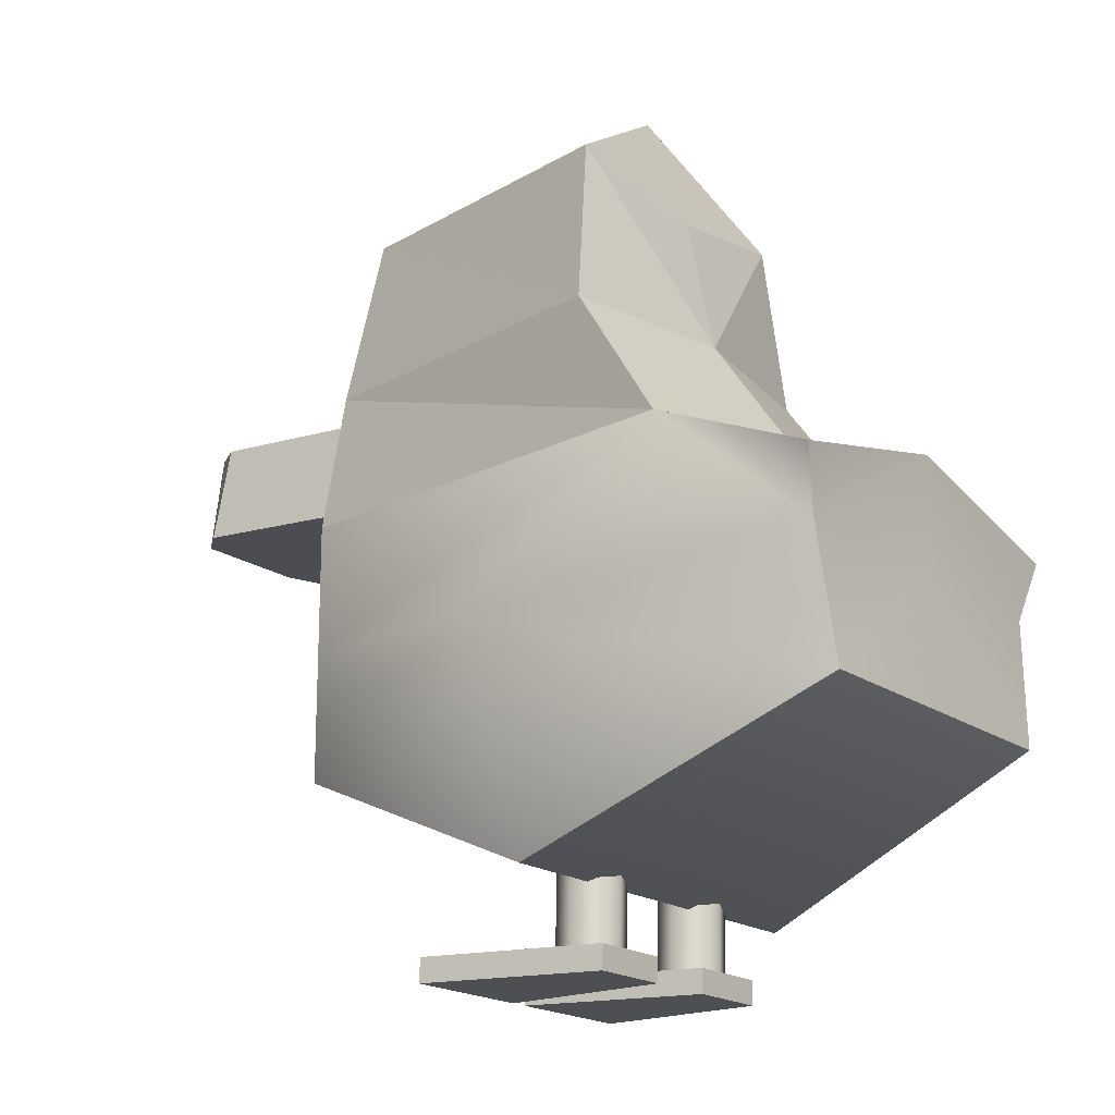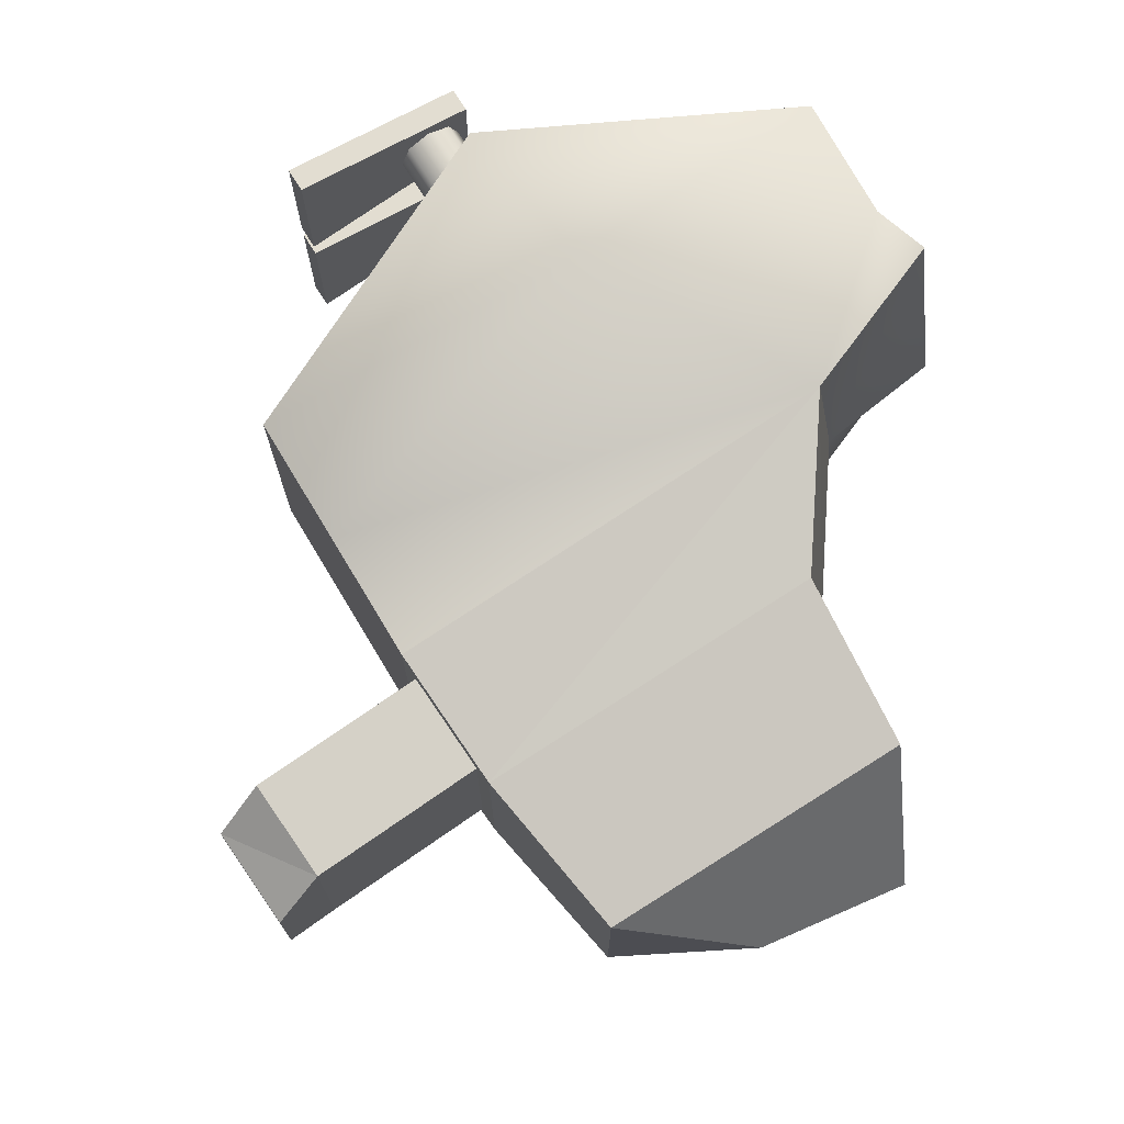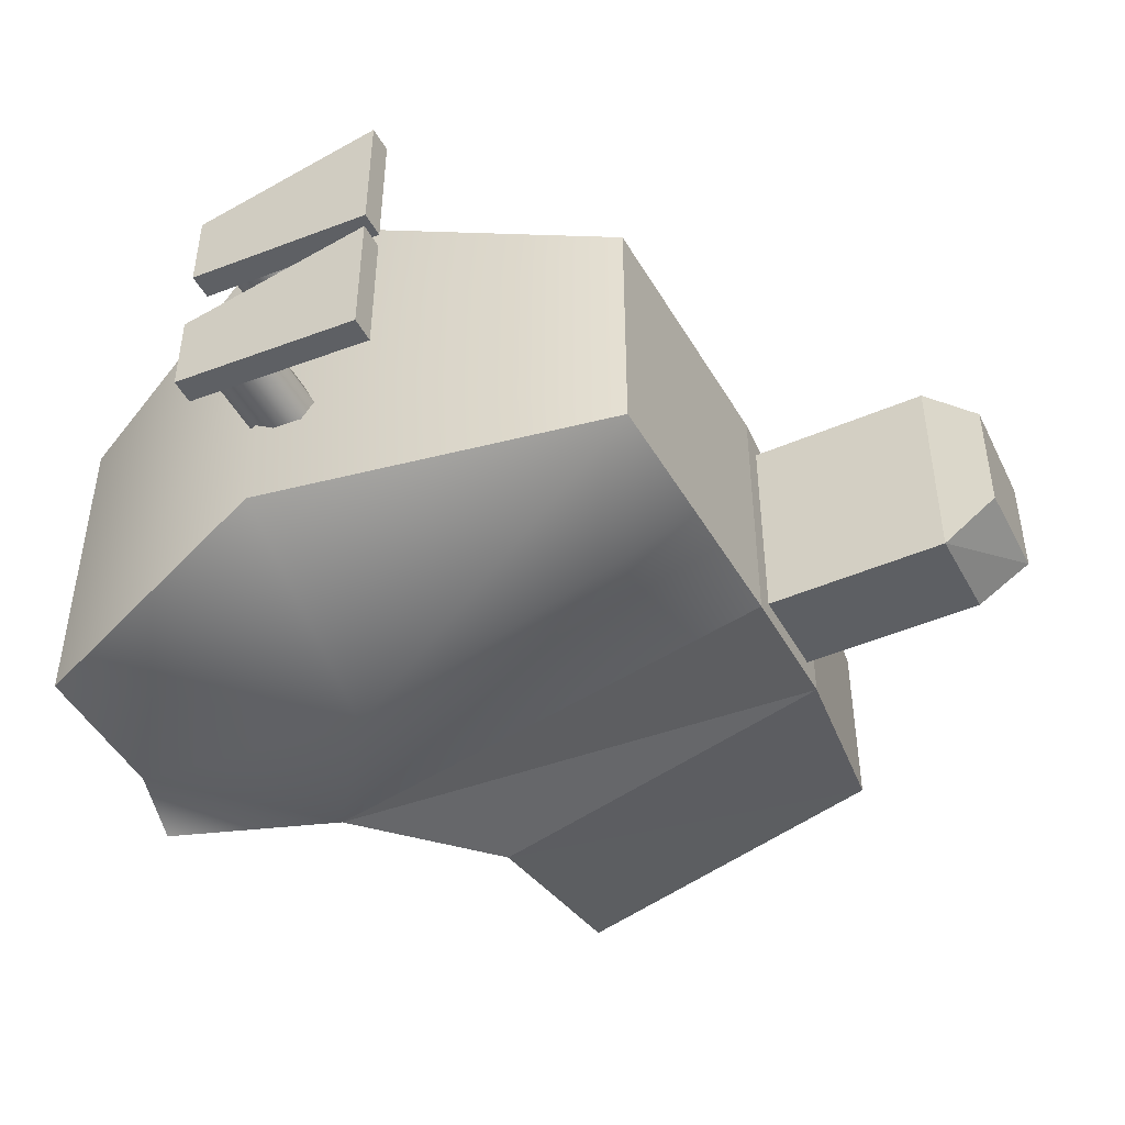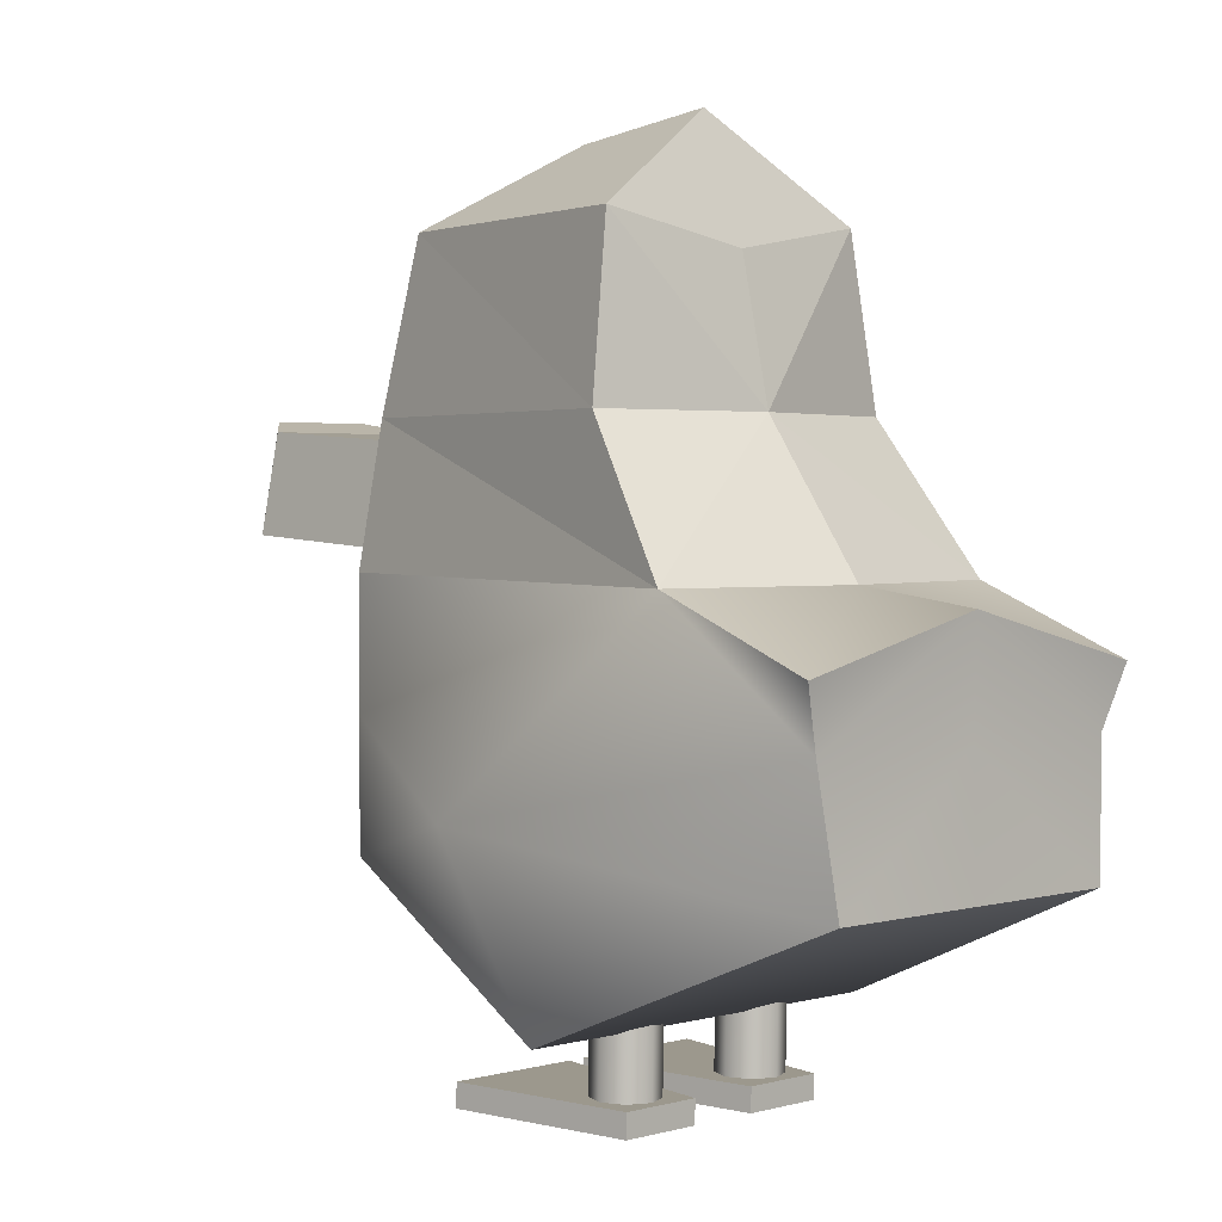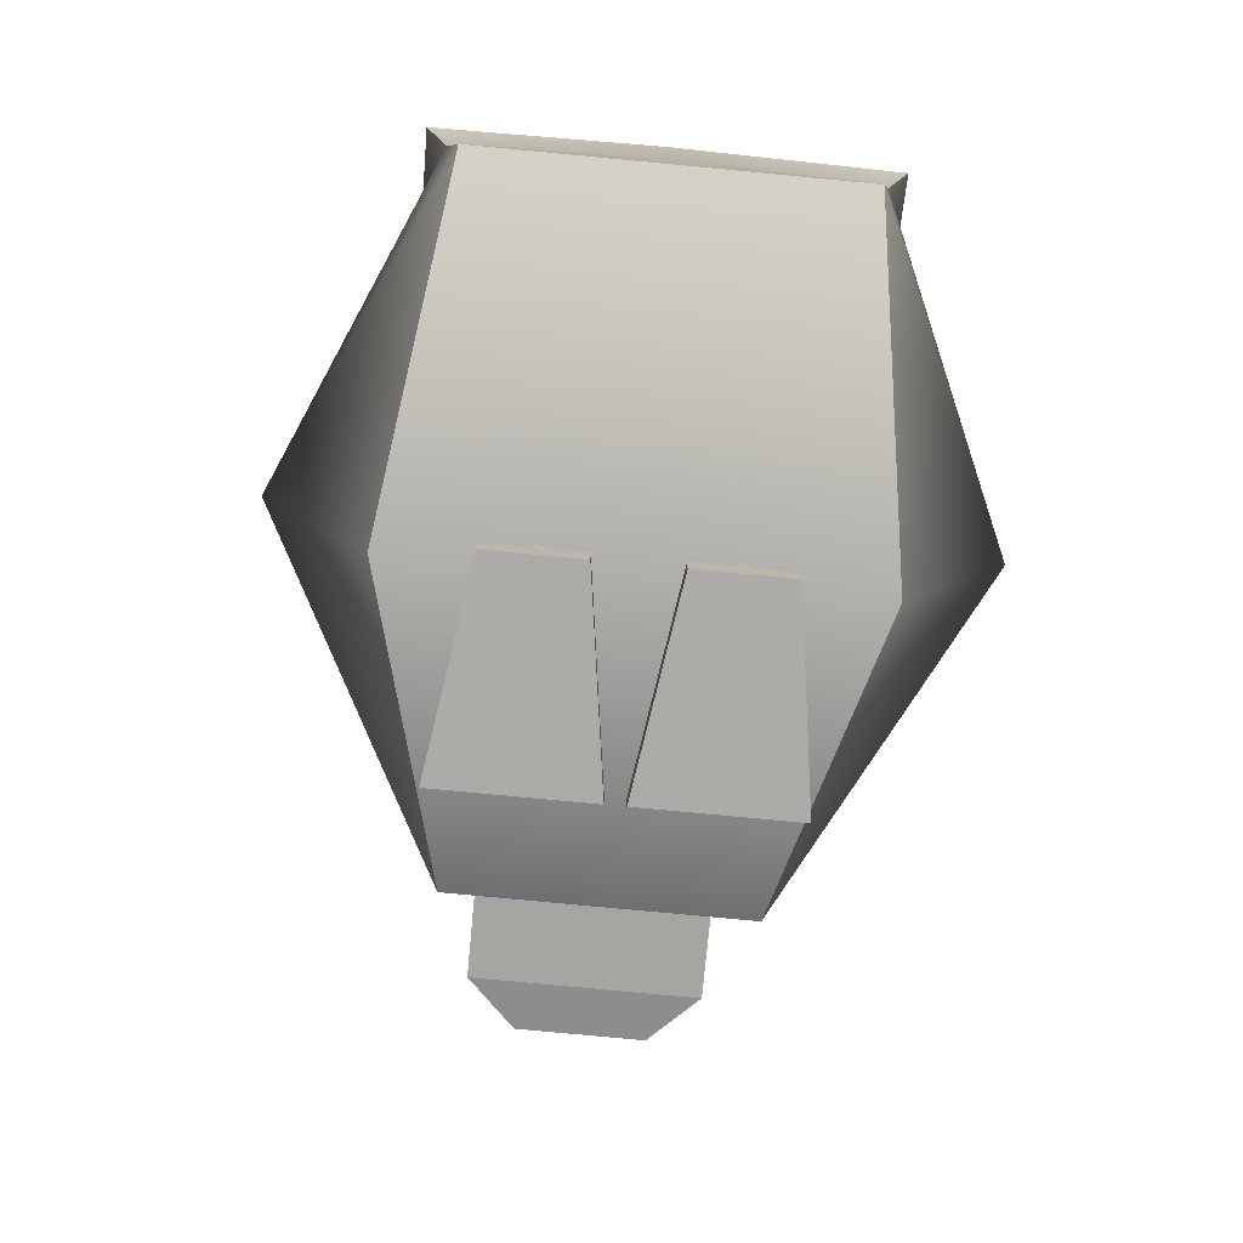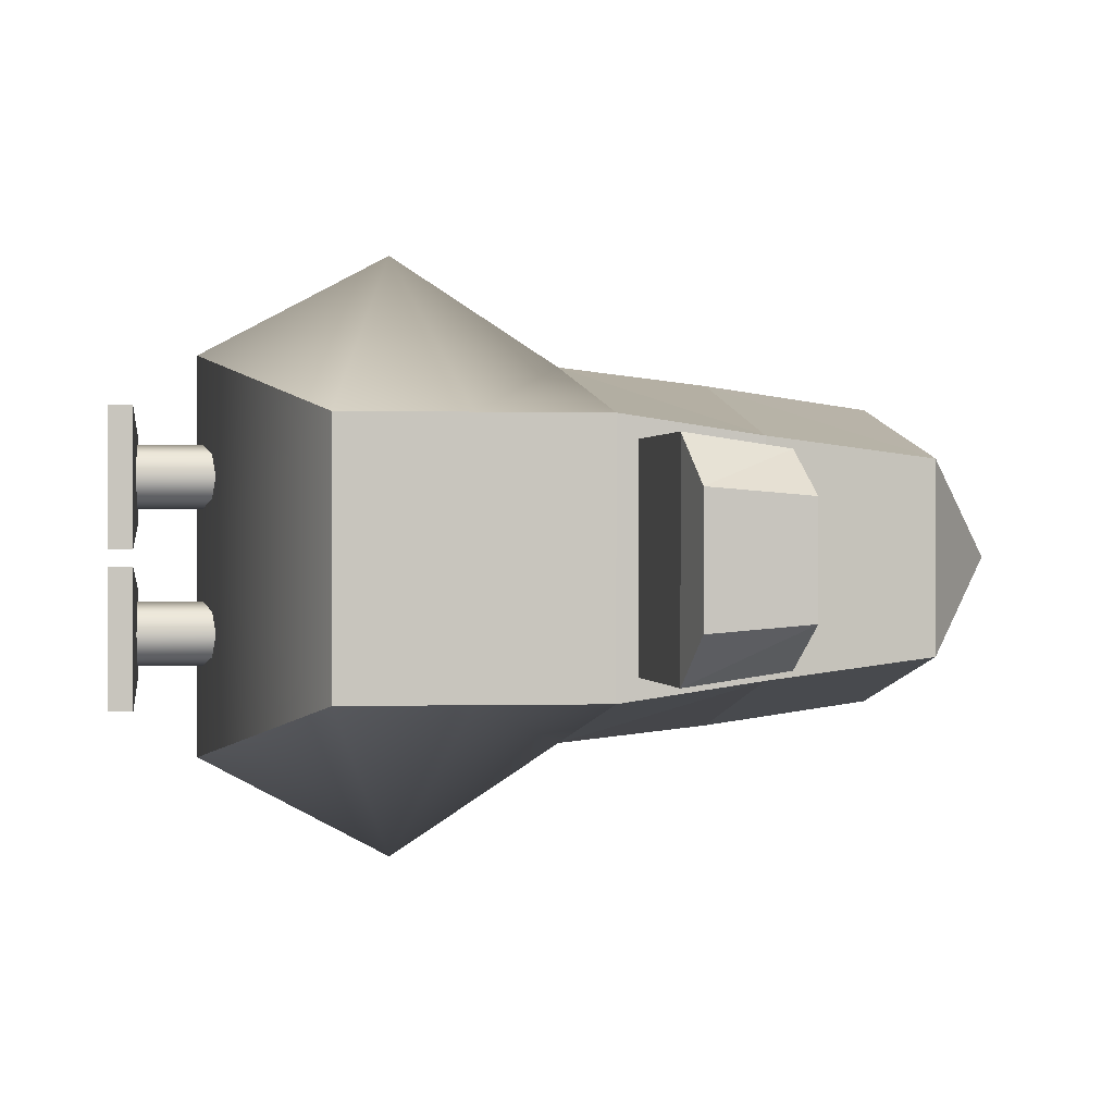
<metadata>
{"format":"obj","ext":"obj","renderer":"f3d","projection":"perspective","resolution":1024,"background":"white","views":[{"elev":-18.7,"azim":37.0,"up":"+Z"},{"elev":73.6,"azim":-31.0,"up":"+Y"},{"elev":-48.4,"azim":-150.7,"up":"+Y"},{"elev":2.1,"azim":45.3,"up":"+Z"},{"elev":-77.7,"azim":84.6,"up":"+Z"},{"elev":0.4,"azim":-96.2,"up":"+Y"}]}
</metadata>
<code>
v -11.98 -4.804 78.4
v -11.98 1.6 78.4
v 2.576 1.6 72.23
v 2.576 -8.162 72.23
v -11.98 -4.804 78.4
v 2.576 -8.162 72.23
v 2.576 -13.11 81.54
v -11.98 -4.804 84.63
v 17.13 -6.39 78.4
v 17.13 1.6 78.4
v 16.95 1.6 84.63
v 16.62 -7.144 84.63
v 17.13 -8.162 87.5
v 17.13 1.6 89.83
v 11.18 1.6 90.64
v 9.587 -8.162 90.64
v 17.13 -6.39 78.4
v 16.62 -7.144 84.63
v 9.587 -8.162 90.64
v -11.98 -4.804 90.86
v -11.98 -4.804 90.86
v -11.98 1.6 90.86
v -11.98 1.6 84.63
v -11.98 -4.804 84.63
v 17.13 -8.162 87.5
v 9.587 -8.162 90.64
v 4.829 -6.962 97.58
v -11.53 -3.843 97.58
v -11.53 -3.843 97.58
v -11.98 -4.804 90.86
v 9.587 -8.162 90.64
v 9.587 -8.162 90.64
v 11.18 1.6 90.64
v 6.328 1.6 97.58
v 6.328 1.6 97.58
v 4.829 -6.962 97.58
v 9.587 -8.162 90.64
v -4.42 1.6 109.3
v -10.17 -2.881 105.6
v 4.387 -5.762 105.6
v 4.387 -5.762 105.6
v 2.686 1.6 110.3
v -4.42 1.6 109.3
v 4.387 -5.762 105.6
v 4.866 1.6 104.3
v 2.686 1.6 110.3
v 4.829 -6.962 97.58
v 4.387 -5.762 105.6
v -10.17 -2.881 105.6
v -10.17 -2.881 105.6
v -11.53 -3.843 97.58
v 4.829 -6.962 97.58
v -10.17 -2.881 105.6
v -10.17 1.6 105.6
v -11.53 1.6 97.58
v -11.53 1.6 97.58
v -11.53 -3.843 97.58
v -10.17 -2.881 105.6
v -11.98 -4.804 78.4
v -11.98 1.6 78.4
v 17.13 -6.39 78.4
v 17.13 1.6 78.4
v 17.13 1.6 89.83
v 17.13 -8.162 87.5
v -22.71 1.6 92.97
v -22.71 -1.365 92.97
v -22.39 -0.9834 97.7
v -22.39 -0.9834 97.7
v -22.39 1.6 97.7
v -22.71 1.6 92.97
v -10.17 1.6 105.6
v -10.17 -2.881 105.6
v -4.42 1.6 109.3
v 4.387 -5.762 105.6
v 4.829 -6.962 97.58
v 6.328 1.6 97.58
v 6.328 1.6 97.58
v 4.866 1.6 104.3
v 4.387 -5.762 105.6
v -11.98 8.004 78.4
v 2.576 11.36 72.23
v -11.98 8.004 78.4
v -11.98 8.004 84.63
v 2.576 16.31 81.54
v 2.576 11.36 72.23
v 17.13 9.59 78.4
v 16.62 10.34 84.63
v 17.13 11.36 87.5
v 9.587 11.36 90.64
v 17.13 9.59 78.4
v 16.62 10.34 84.63
v 9.587 11.36 90.64
v -11.98 8.004 90.86
v -11.98 8.004 90.86
v -11.98 8.004 84.63
v 17.13 11.36 87.5
v 9.587 11.36 90.64
v -11.98 8.004 90.86
v -11.53 7.043 97.58
v -11.53 7.043 97.58
v 4.829 10.16 97.58
v 9.587 11.36 90.64
v 9.587 11.36 90.64
v 4.829 10.16 97.58
v 6.328 1.6 97.58
v 6.328 1.6 97.58
v 11.18 1.6 90.64
v 9.587 11.36 90.64
v -4.42 1.6 109.3
v 2.686 1.6 110.3
v 4.387 8.963 105.6
v 4.387 8.963 105.6
v -10.17 6.081 105.6
v -4.42 1.6 109.3
v 4.387 8.963 105.6
v 2.686 1.6 110.3
v 4.866 1.6 104.3
v 4.829 10.16 97.58
v -11.53 7.043 97.58
v -10.17 6.081 105.6
v -10.17 6.081 105.6
v 4.387 8.963 105.6
v 4.829 10.16 97.58
v -10.17 6.081 105.6
v -11.53 7.043 97.58
v -11.53 1.6 97.58
v -10.17 6.081 105.6
v -11.98 8.004 78.4
v 17.13 9.59 78.4
v 17.13 11.36 87.5
v -22.71 1.6 92.97
v -22.39 1.6 97.7
v -22.39 4.184 97.7
v -22.39 4.184 97.7
v -22.71 4.566 92.97
v -22.71 1.6 92.97
v -10.17 6.081 105.6
v 4.387 8.963 105.6
v 4.866 1.6 104.3
v 6.328 1.6 97.58
v 6.328 1.6 97.58
v 4.829 10.16 97.58
v 4.387 8.963 105.6
v -11.98 -4.804 90.86
v -11.53 -3.843 97.58
v -11.6 -2.975 96.59
v -11.6 -2.975 96.59
v -11.91 -3.651 91.85
v -11.98 -4.804 90.86
v -11.53 -3.843 97.58
v -11.53 1.6 97.58
v -11.6 1.6 96.59
v -11.6 1.6 96.59
v -11.6 -2.975 96.59
v -11.53 -3.843 97.58
v -11.53 1.6 97.58
v -11.53 7.043 97.58
v -11.6 6.175 96.59
v -11.6 6.175 96.59
v -11.6 1.6 96.59
v -11.53 1.6 97.58
v -11.53 7.043 97.58
v -11.98 8.004 90.86
v -11.91 6.852 91.85
v -11.91 6.852 91.85
v -11.6 6.175 96.59
v -11.53 7.043 97.58
v -11.98 8.004 90.86
v -11.98 1.6 90.86
v -11.91 1.6 91.85
v -11.91 1.6 91.85
v -11.91 6.852 91.85
v -11.98 8.004 90.86
v -11.98 1.6 90.86
v -11.98 -4.804 90.86
v -11.91 -3.651 91.85
v -11.91 -3.651 91.85
v -11.91 -3.651 91.85
v -11.6 -2.975 96.59
v -19.97 -2.975 97.14
v -19.97 -2.975 97.14
v -20.29 -3.651 92.41
v -11.91 -3.651 91.85
v -11.6 -2.975 96.59
v -11.6 1.6 96.59
v -19.97 1.6 97.14
v -19.97 1.6 97.14
v -19.97 -2.975 97.14
v -11.6 -2.975 96.59
v -11.6 1.6 96.59
v -11.6 6.175 96.59
v -19.97 6.175 97.14
v -19.97 1.6 97.14
v -11.6 6.175 96.59
v -11.91 6.852 91.85
v -20.29 6.852 92.41
v -20.29 6.852 92.41
v -19.97 6.175 97.14
v -11.6 6.175 96.59
v -11.91 6.852 91.85
v -11.91 1.6 91.85
v -20.29 1.6 92.41
v -20.29 1.6 92.41
v -20.29 6.852 92.41
v -11.91 6.852 91.85
v -11.91 1.6 91.85
v -11.91 -3.651 91.85
v -20.29 -3.651 92.41
v -11.91 1.6 91.85
v -20.29 -3.651 92.41
v -19.97 -2.975 97.14
v -22.39 -0.9834 97.7
v -22.39 -0.9834 97.7
v -22.71 -1.365 92.97
v -20.29 -3.651 92.41
v -19.97 -2.975 97.14
v -19.97 1.6 97.14
v -22.39 1.6 97.7
v -22.39 1.6 97.7
v -22.39 -0.9834 97.7
v -19.97 -2.975 97.14
v -19.97 1.6 97.14
v -19.97 6.175 97.14
v -22.39 4.184 97.7
v -22.39 4.184 97.7
v -22.39 1.6 97.7
v -19.97 1.6 97.14
v -19.97 6.175 97.14
v -20.29 6.852 92.41
v -22.71 4.566 92.97
v -22.71 4.566 92.97
v -22.39 4.184 97.7
v -19.97 6.175 97.14
v -20.29 6.852 92.41
v -20.29 1.6 92.41
v -22.71 1.6 92.97
v -22.71 1.6 92.97
v -22.71 4.566 92.97
v -20.29 6.852 92.41
v -20.29 -3.651 92.41
v -22.71 -1.365 92.97
v -22.71 -1.365 92.97
v -20.29 1.6 92.41
v 3.895 7.306 69.35
v -4.938 8.601 69.52
v -4.938 2 69.52
v 3.895 3.295 69.35
v 3.872 7.306 68.2
v 3.872 3.295 68.2
v -4.961 2 68.38
v -4.961 8.601 68.38
v 3.895 7.306 69.35
v 3.895 3.295 69.35
v 3.872 3.295 68.2
v 3.872 7.306 68.2
v 3.895 3.295 69.35
v -4.938 2 69.52
v -4.961 2 68.38
v 3.872 3.295 68.2
v -4.938 2 69.52
v -4.938 8.601 69.52
v -4.961 8.601 68.38
v -4.961 2 68.38
v -4.938 8.601 69.52
v 3.895 7.306 69.35
v 3.872 7.306 68.2
v -4.961 8.601 68.38
v 1.915 3.913 73.98
v 0.824 4.365 74
v 0.7197 4.365 68.81
v 1.81 3.913 68.78
v 0.3723 5.456 74.01
v 0.268 5.456 68.81
v 0.824 6.546 74
v 0.7197 6.546 68.81
v 1.915 6.998 73.98
v 1.81 6.998 68.78
v 3.005 6.546 73.96
v 2.901 6.546 68.76
v 3.457 5.456 73.95
v 3.353 5.456 68.75
v 3.005 4.365 73.96
v 2.901 4.365 68.76
v 3.005 4.365 73.96
v 2.901 4.365 68.76
v 3.457 5.456 73.95
v 3.005 6.546 73.96
v 1.915 6.998 73.98
v 0.824 6.546 74
v 0.3723 5.456 74.01
v 0.824 4.365 74
v 1.915 3.913 73.98
v 3.005 4.365 73.96
v 0.7197 4.365 68.81
v 0.268 5.456 68.81
v 0.7197 6.546 68.81
v 1.81 6.998 68.78
v 2.901 6.546 68.76
v 3.353 5.456 68.75
v 2.901 4.365 68.76
v 1.81 3.913 68.78
v 1.915 -3.669 73.98
v 0.824 -3.217 74
v 0.7197 -3.217 68.81
v 1.81 -3.669 68.78
v 0.3723 -2.126 74.01
v 0.268 -2.126 68.81
v 0.824 -1.036 74
v 0.7197 -1.036 68.81
v 0.824 -1.036 74
v 1.915 -0.5838 73.98
v 1.81 -0.5838 68.78
v 0.7197 -1.036 68.81
v 3.005 -1.036 73.96
v 2.901 -1.036 68.76
v 3.457 -2.126 73.95
v 3.353 -2.126 68.75
v 3.005 -3.217 73.96
v 2.901 -3.217 68.76
v 3.457 -2.126 73.95
v 3.005 -1.036 73.96
v 1.915 -0.5838 73.98
v 0.824 -1.036 74
v 0.3723 -2.126 74.01
v 0.824 -3.217 74
v 1.915 -3.669 73.98
v 3.005 -3.217 73.96
v 0.7197 -3.217 68.81
v 0.268 -2.126 68.81
v 0.7197 -1.036 68.81
v 1.81 -0.5838 68.78
v 2.901 -1.036 68.76
v 3.353 -2.126 68.75
v 2.901 -3.217 68.76
v 1.81 -3.669 68.78
v 3.895 -0.1205 69.35
v -4.938 1.174 69.52
v -4.938 -5.427 69.52
v 3.895 -4.132 69.35
v 3.872 -0.1205 68.2
v 3.872 -4.132 68.2
v -4.961 -5.427 68.38
v -4.961 1.174 68.38
v 3.895 -0.1205 69.35
v 3.895 -4.132 69.35
v 3.872 -4.132 68.2
v 3.872 -0.1205 68.2
v 3.895 -4.132 69.35
v -4.938 -5.427 69.52
v -4.961 -5.427 68.38
v 3.872 -4.132 68.2
v -4.938 -5.427 69.52
v -4.938 1.174 69.52
v -4.961 1.174 68.38
v -4.961 -5.427 68.38
v -4.938 1.174 69.52
v 3.895 -0.1205 69.35
v 3.872 -0.1205 68.2
v -4.961 1.174 68.38
f 1 2 3
f 3 4 1
f 5 6 7
f 7 8 5
f 9 10 11
f 11 12 9
f 13 14 15
f 15 16 13
f 17 18 7
f 7 6 17
f 19 20 8
f 8 7 19
f 21 22 23
f 23 24 21
f 18 25 19
f 19 7 18
f 26 27 28
f 29 30 31
f 32 33 34
f 35 36 37
f 38 39 40
f 41 42 43
f 44 45 46
f 47 48 49
f 50 51 52
f 53 54 55
f 56 57 58
f 59 24 23
f 23 60 59
f 61 4 3
f 3 62 61
f 63 64 12
f 12 11 63
f 65 66 67
f 68 69 70
f 71 72 73
f 74 75 76
f 77 78 79
f 80 81 3
f 3 2 80
f 82 83 84
f 84 85 82
f 86 87 11
f 11 10 86
f 88 89 15
f 15 14 88
f 90 85 84
f 84 91 90
f 92 84 83
f 83 93 92
f 94 95 23
f 23 22 94
f 91 84 92
f 92 96 91
f 97 98 99
f 100 101 102
f 103 104 105
f 106 107 108
f 109 110 111
f 112 113 114
f 115 116 117
f 118 119 120
f 121 122 123
f 124 125 126
f 55 54 127
f 128 60 23
f 23 95 128
f 129 62 3
f 3 81 129
f 63 11 87
f 87 130 63
f 131 132 133
f 134 135 136
f 71 73 137
f 138 139 140
f 141 142 143
f 144 145 146
f 147 148 149
f 150 151 152
f 153 154 155
f 156 157 158
f 159 160 161
f 162 163 164
f 165 166 167
f 168 169 170
f 171 172 173
f 174 175 176
f 177 171 174
f 178 179 180
f 181 182 183
f 184 185 186
f 187 188 189
f 190 191 192
f 192 193 190
f 194 195 196
f 197 198 199
f 200 201 202
f 203 204 205
f 206 207 208
f 208 203 209
f 210 211 212
f 213 214 215
f 216 217 218
f 219 220 221
f 222 223 224
f 225 226 227
f 228 229 230
f 231 232 233
f 234 235 236
f 237 238 239
f 235 240 241
f 242 236 243
f 244 245 246
f 246 247 244
f 248 249 250
f 250 251 248
f 252 253 254
f 254 255 252
f 256 257 258
f 258 259 256
f 260 261 262
f 262 263 260
f 264 265 266
f 266 267 264
f 268 269 270
f 270 271 268
f 269 272 273
f 273 270 269
f 272 274 275
f 275 273 272
f 274 276 277
f 277 275 274
f 276 278 279
f 279 277 276
f 278 280 281
f 281 279 278
f 280 282 283
f 283 281 280
f 284 268 271
f 271 285 284
f 286 287 288
f 288 289 290
f 290 291 292
f 288 290 292
f 286 288 292
f 293 286 292
f 294 295 296
f 296 297 298
f 298 299 300
f 296 298 300
f 294 296 300
f 301 294 300
f 302 303 304
f 304 305 302
f 303 306 307
f 307 304 303
f 306 308 309
f 309 307 306
f 310 311 312
f 312 313 310
f 311 314 315
f 315 312 311
f 314 316 317
f 317 315 314
f 316 318 319
f 319 317 316
f 318 302 305
f 305 319 318
f 320 321 322
f 322 323 324
f 324 325 326
f 322 324 326
f 320 322 326
f 327 320 326
f 328 329 330
f 330 331 332
f 332 333 334
f 330 332 334
f 328 330 334
f 335 328 334
f 336 337 338
f 338 339 336
f 340 341 342
f 342 343 340
f 344 345 346
f 346 347 344
f 348 349 350
f 350 351 348
f 352 353 354
f 354 355 352
f 356 357 358
f 358 359 356

</code>
